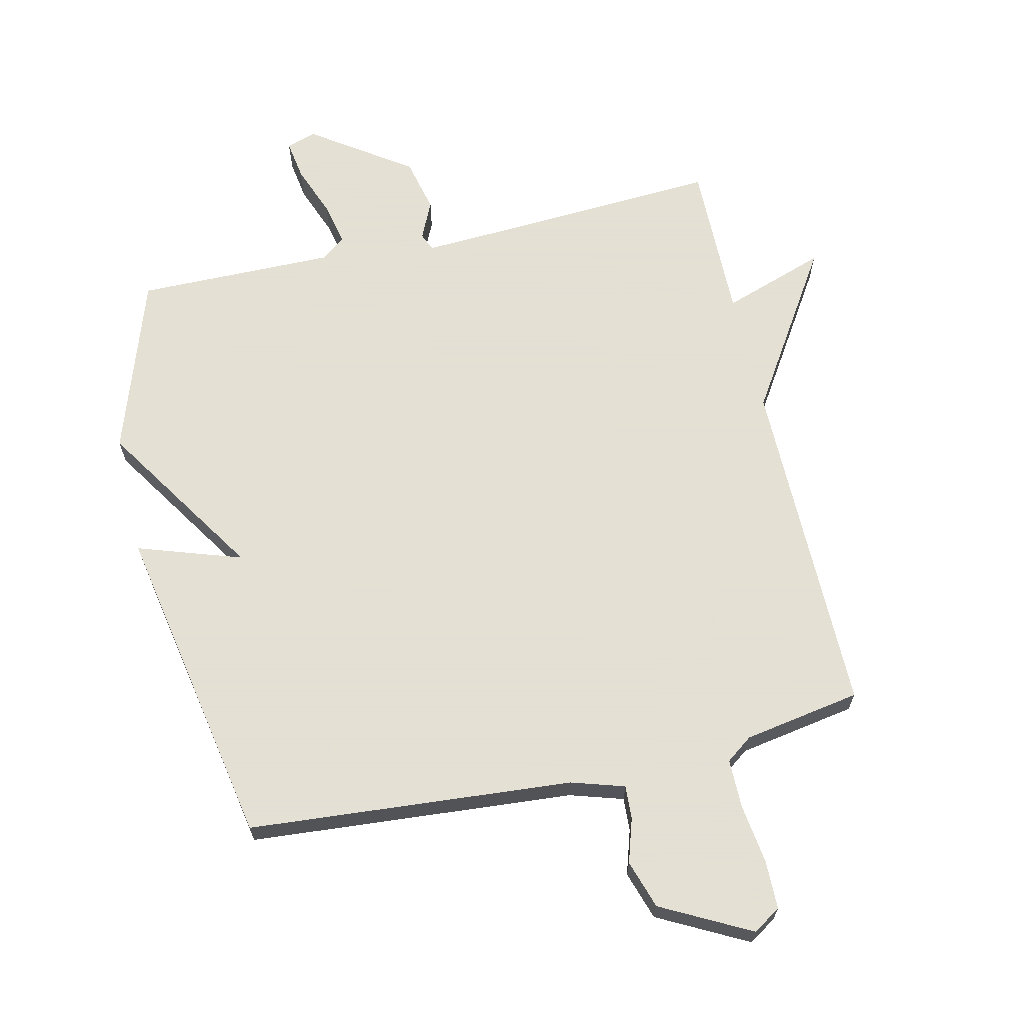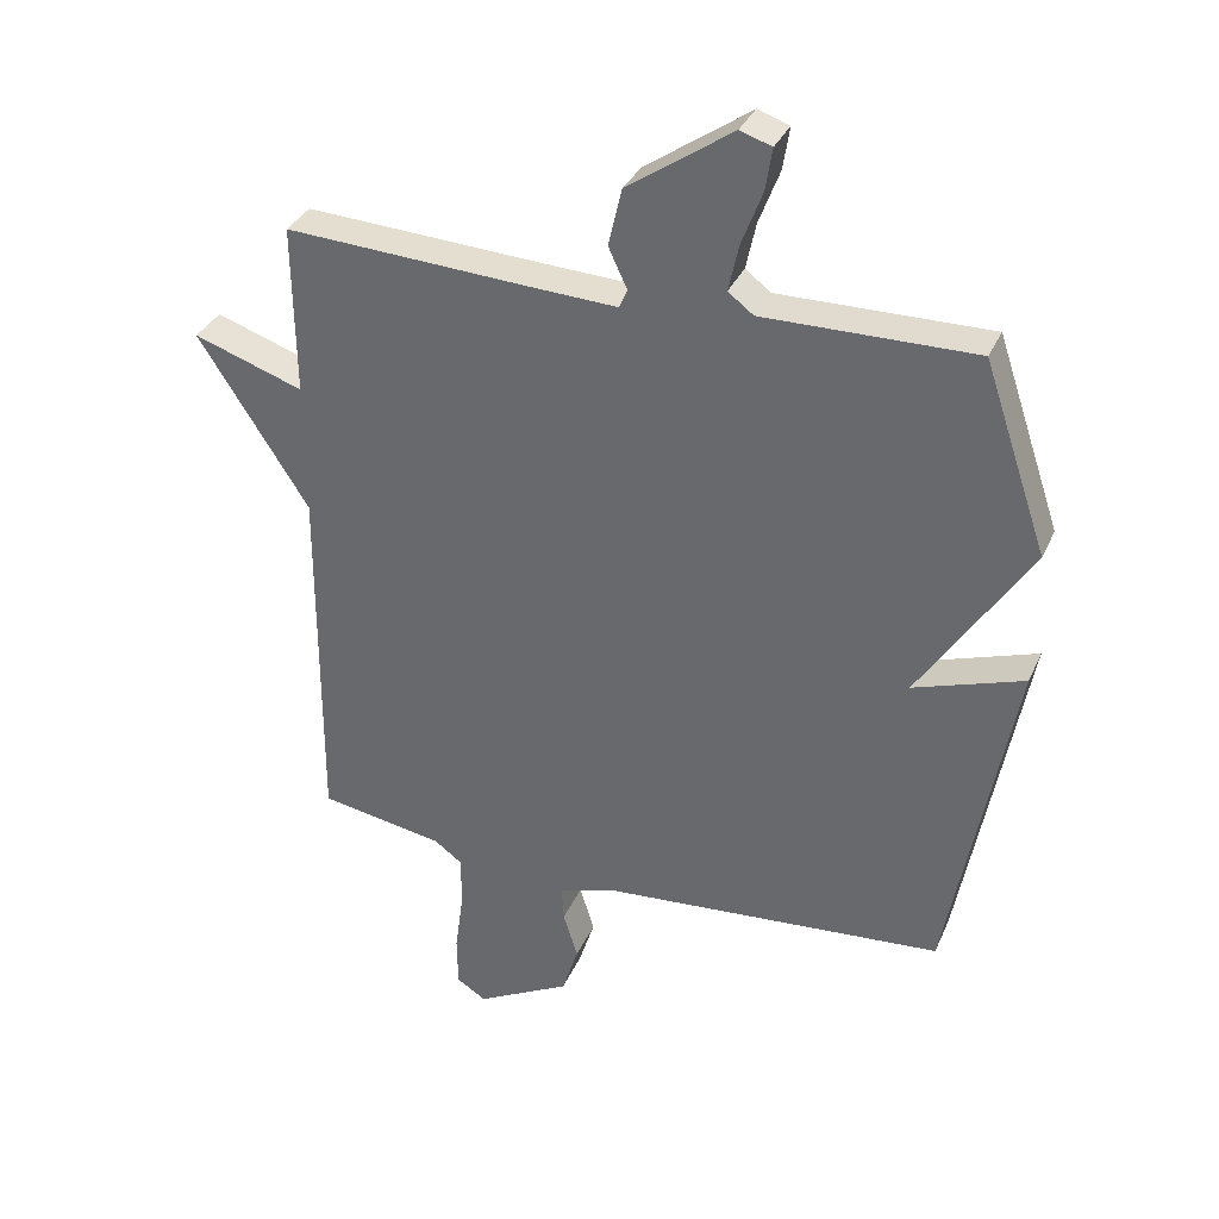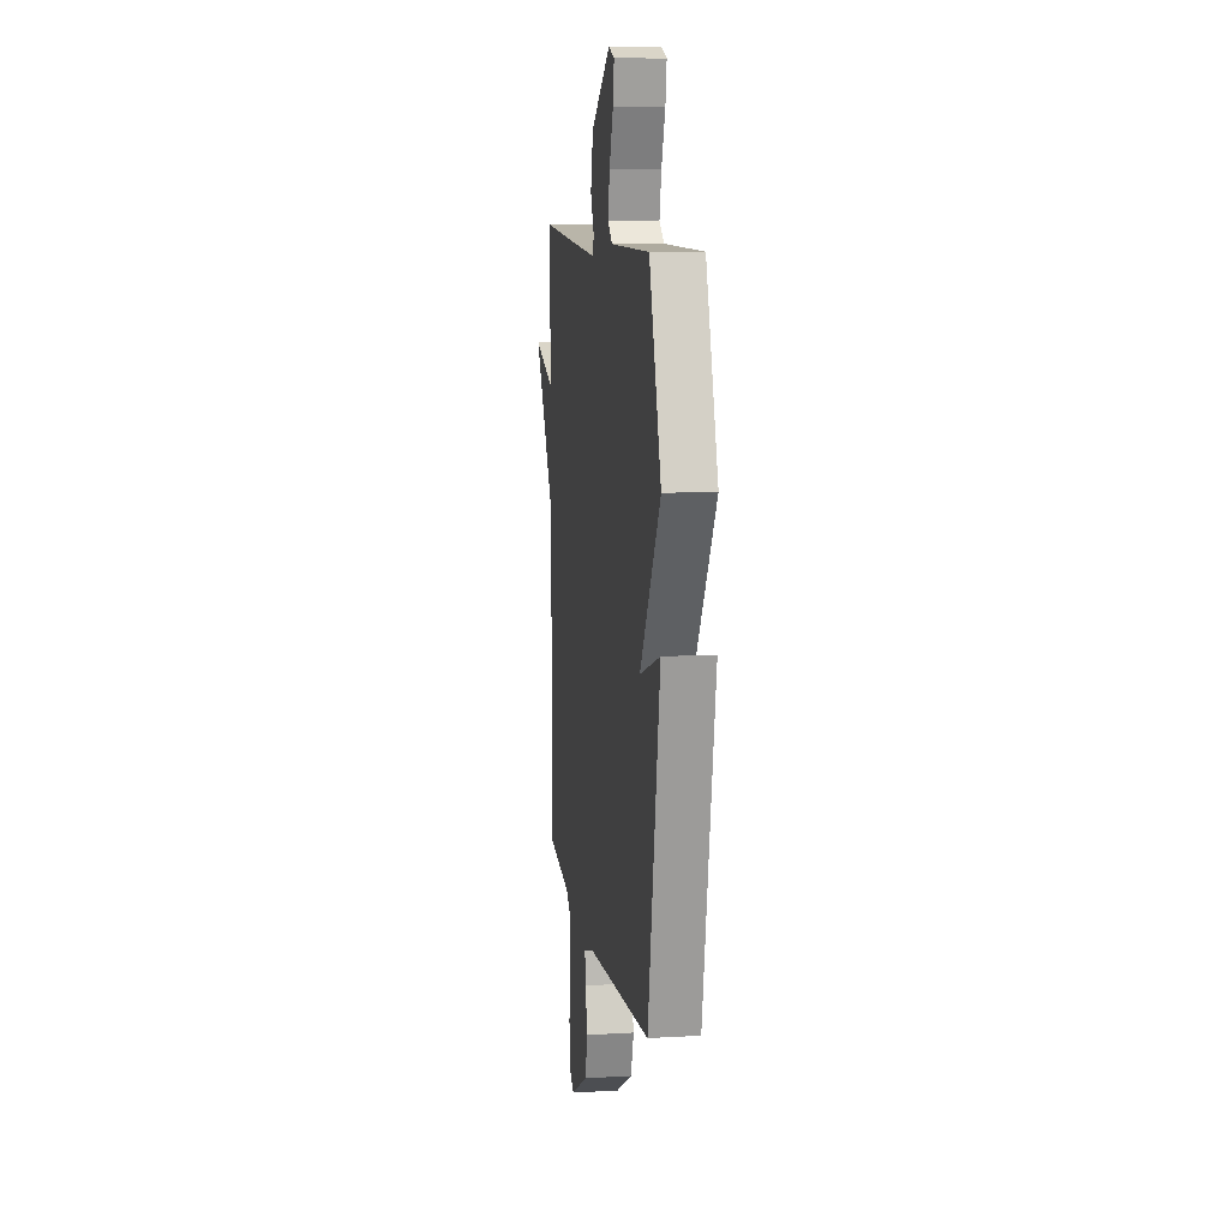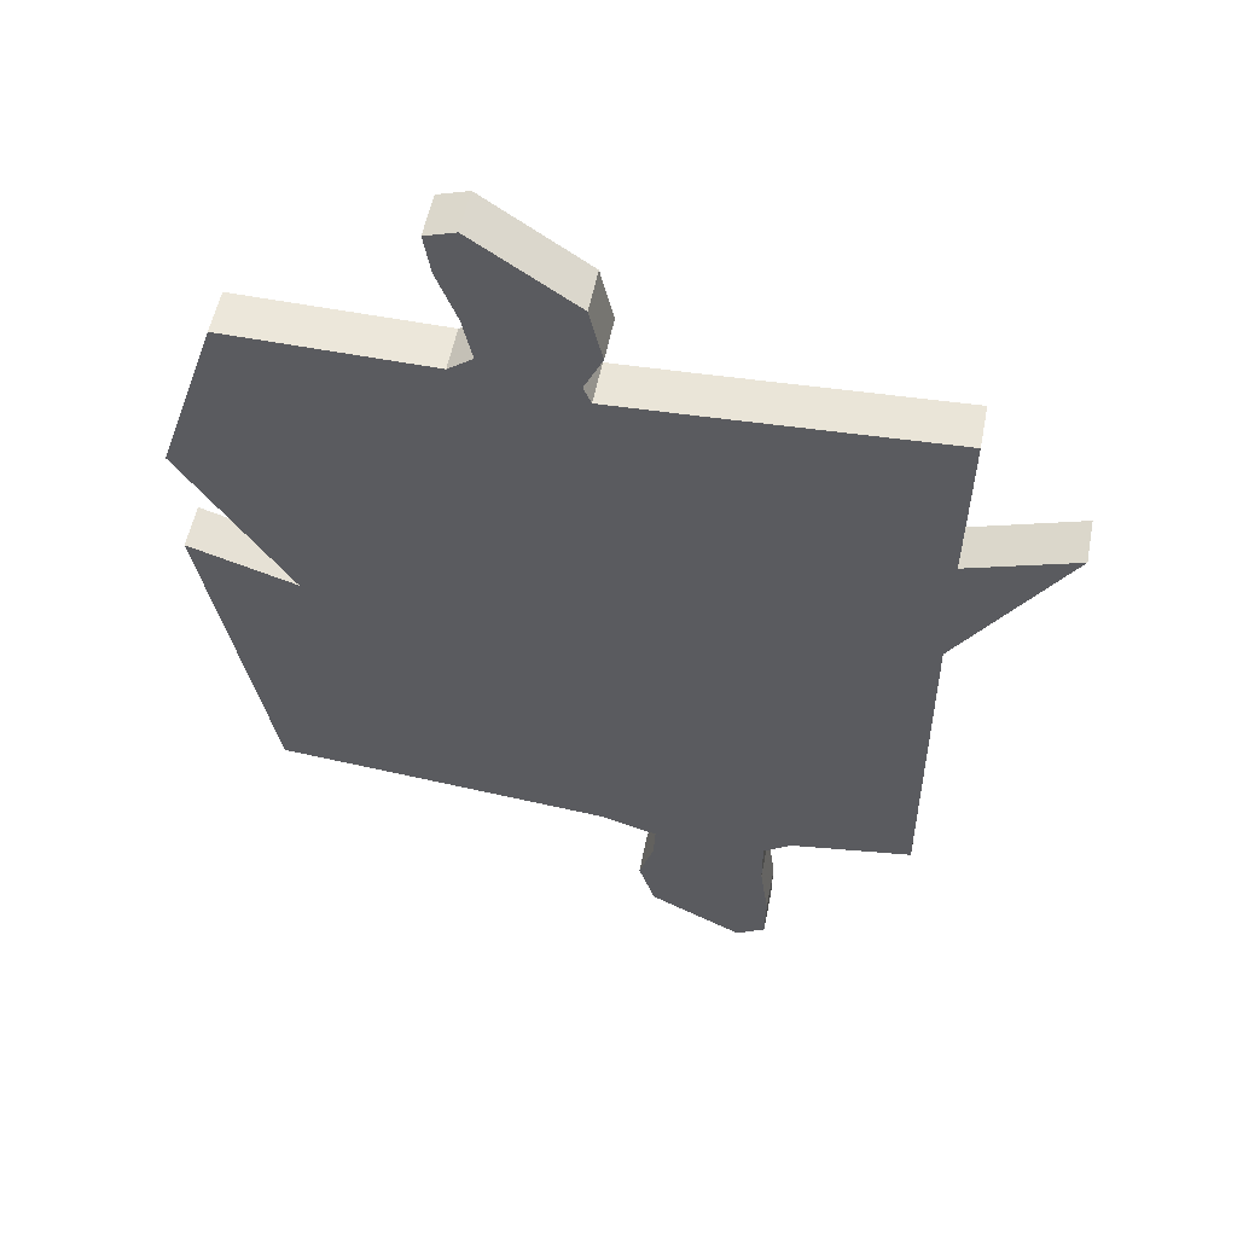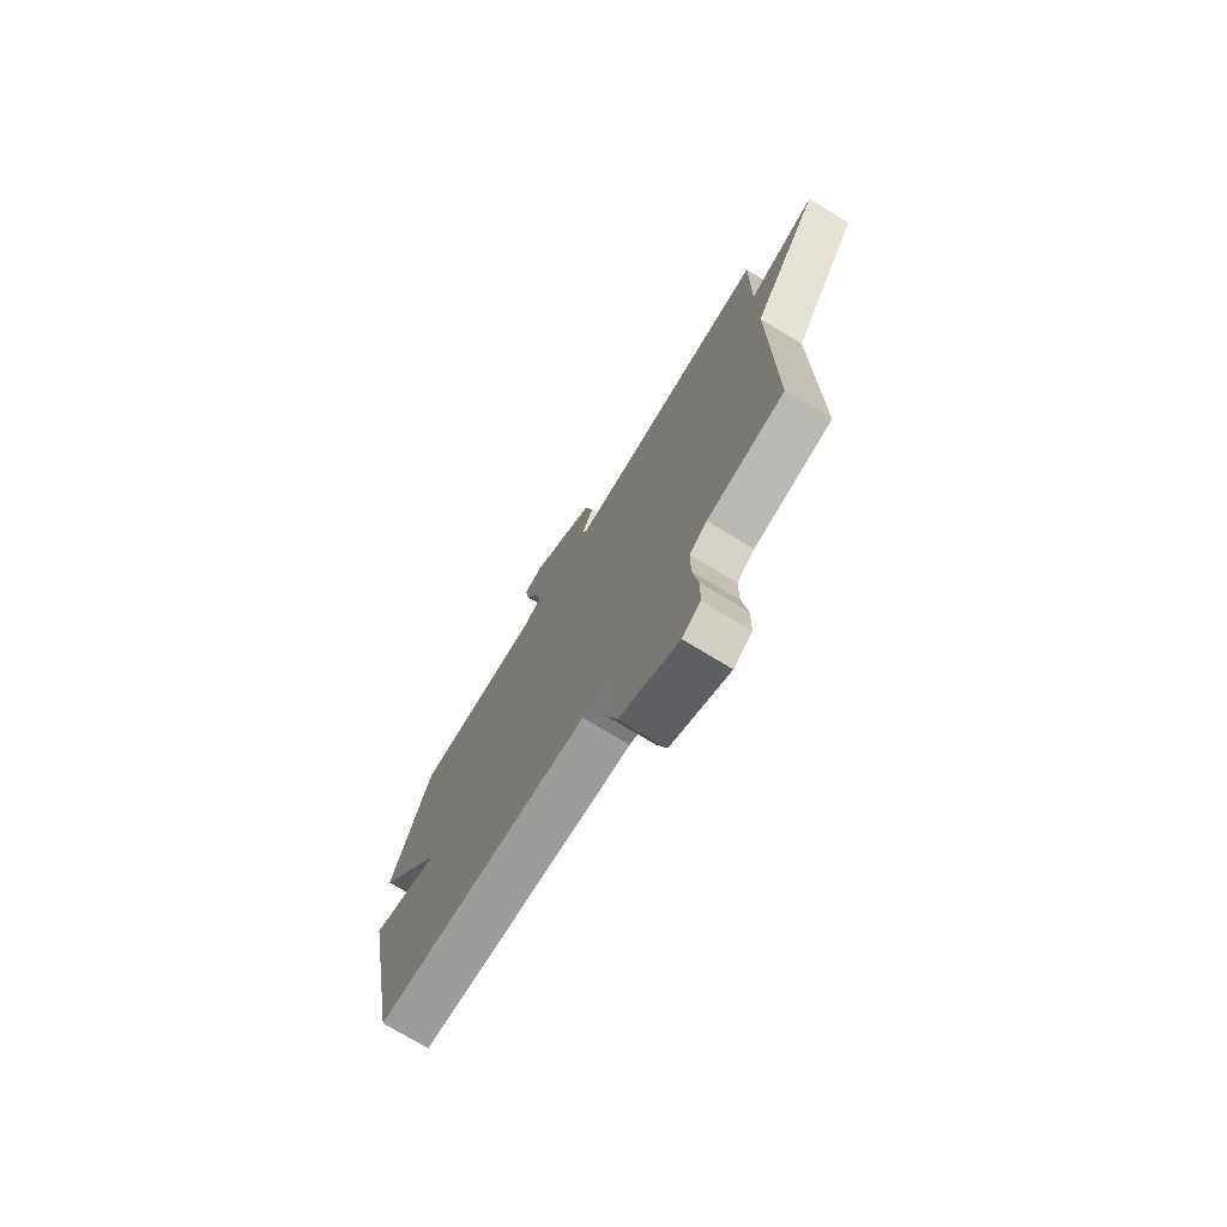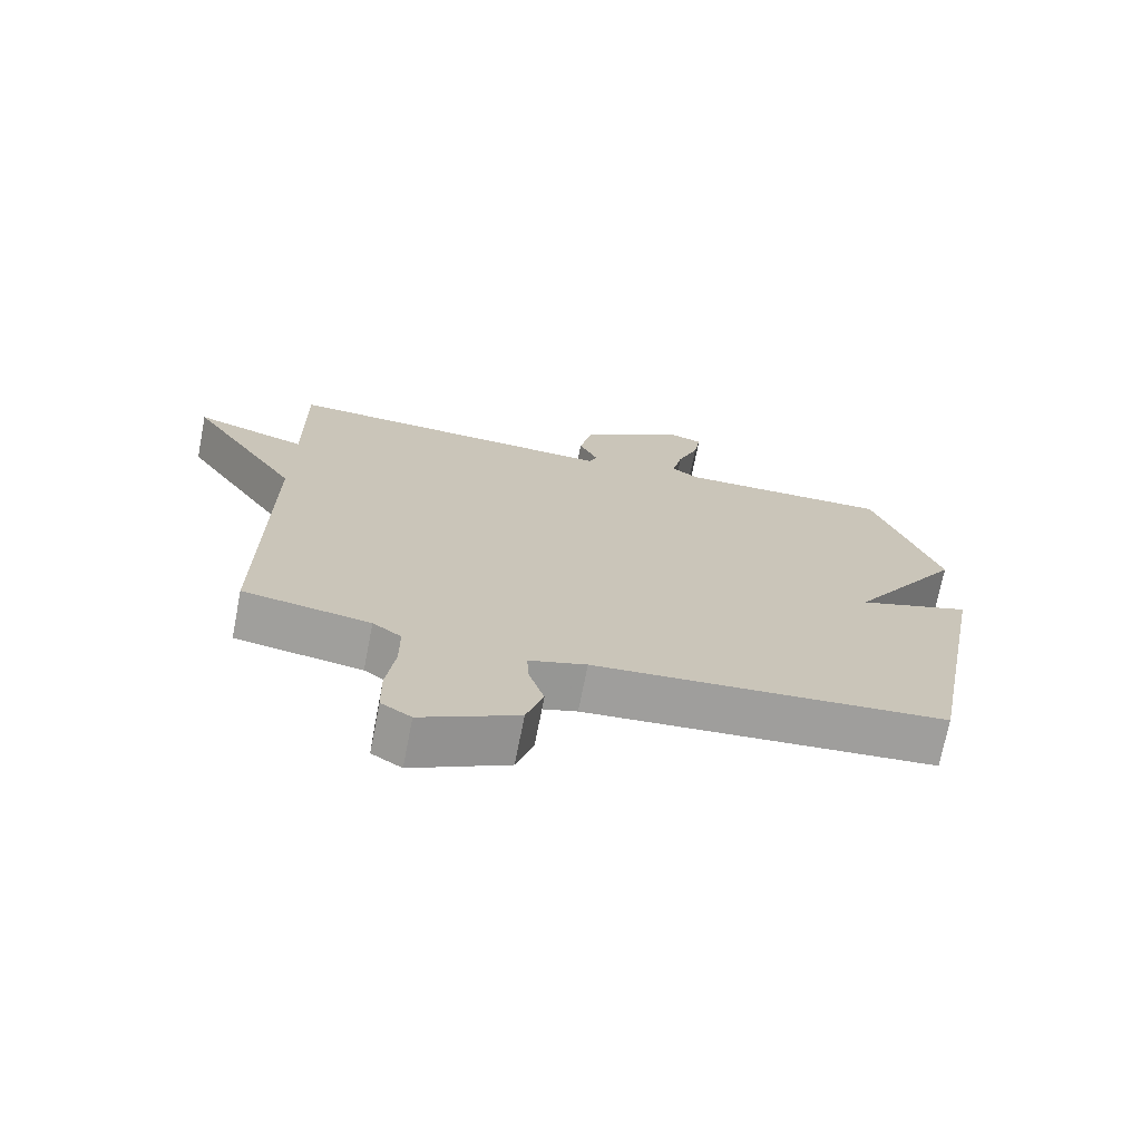
<metadata>
{"format":"obj","ext":"obj","renderer":"f3d","projection":"perspective","resolution":1024,"background":"white","views":[{"elev":66.2,"azim":167.1,"up":"+Y"},{"elev":34.0,"azim":21.5,"up":"+Z"},{"elev":10.1,"azim":81.7,"up":"+Z"},{"elev":54.7,"azim":-168.9,"up":"+Z"},{"elev":-74.2,"azim":-121.3,"up":"+Z"},{"elev":-71.5,"azim":-11.0,"up":"+Z"}]}
</metadata>
<code>
v 0.5 0.07 0.5
v 0.596 0.07 0.217
v 0.431 0.07 -0.038
v 0.596 0.07 0.017
v 0.5 0.07 -0.5
v -0.015 0.07 -0.541
v -0.099 0.07 -0.567
v -0.096 0.07 -0.62
v -0.074 0.07 -0.69
v -0.099 0.07 -0.767
v -0.24 0.07 -0.841
v -0.284 0.07 -0.813
v -0.285 0.07 -0.736
v -0.272 0.07 -0.641
v -0.272 0.07 -0.563
v -0.314 0.07 -0.532
v -0.5 0.07 -0.5
v -0.497 0.07 0.046
v -0.661 0.07 0.302
v -0.497 0.07 0.246
v -0.5 0.07 0.5
v -0.145 0.07 0.48
v -0.005 0.07 0.473
v 0.007 0.07 0.501
v -0.021 0.07 0.561
v -0.001 0.07 0.647
v 0.156 0.07 0.755
v 0.203 0.07 0.739
v 0.193 0.07 0.676
v 0.162 0.07 0.595
v 0.147 0.07 0.526
v 0.185 0.07 0.497
v 0.5 0 0.5
v 0.596 0 0.217
v 0.431 0 -0.038
v 0.596 0 0.017
v 0.5 0 -0.5
v -0.015 0 -0.541
v -0.099 0 -0.567
v -0.096 0 -0.62
v -0.074 0 -0.69
v -0.099 0 -0.767
v -0.24 0 -0.841
v -0.284 0 -0.813
v -0.285 0 -0.736
v -0.272 0 -0.641
v -0.272 0 -0.563
v -0.314 0 -0.532
v -0.5 0 -0.5
v -0.497 0 0.046
v -0.661 0 0.302
v -0.497 0 0.246
v -0.5 0 0.5
v -0.145 0 0.48
v -0.005 0 0.473
v 0.007 0 0.501
v -0.021 0 0.561
v -0.001 0 0.647
v 0.156 0 0.755
v 0.203 0 0.739
v 0.193 0 0.676
v 0.162 0 0.595
v 0.147 0 0.526
v 0.185 0 0.497
f 28 29 30
f 27 28 30
f 26 27 30
f 25 26 30
f 24 25 30
f 23 24 30 31
f 20 21 22
f 20 22 23
f 18 19 20
f 23 31 32
f 20 23 32
f 18 20 32
f 12 13 14
f 11 12 14
f 10 11 14
f 9 10 14
f 8 9 14
f 7 8 14 15
f 6 7 15 16
f 6 16 17
f 5 6 17
f 4 5 17
f 3 4 17
f 17 18 32
f 3 17 32
f 2 3 32
f 1 2 32
f 62 61 60
f 62 60 59
f 62 59 58
f 62 58 57
f 62 57 56
f 63 62 56 55
f 54 53 52
f 55 54 52
f 52 51 50
f 64 63 55
f 64 55 52
f 64 52 50
f 46 45 44
f 46 44 43
f 46 43 42
f 46 42 41
f 46 41 40
f 47 46 40 39
f 48 47 39 38
f 49 48 38
f 49 38 37
f 49 37 36
f 49 36 35
f 64 50 49
f 64 49 35
f 64 35 34
f 64 34 33
f 1 33 34 2
f 2 34 35 3
f 3 35 36 4
f 4 36 37 5
f 5 37 38 6
f 6 38 39 7
f 7 39 40 8
f 8 40 41 9
f 9 41 42 10
f 10 42 43 11
f 11 43 44 12
f 12 44 45 13
f 13 45 46 14
f 14 46 47 15
f 15 47 48 16
f 16 48 49 17
f 17 49 50 18
f 18 50 51 19
f 19 51 52 20
f 20 52 53 21
f 21 53 54 22
f 22 54 55 23
f 23 55 56 24
f 24 56 57 25
f 25 57 58 26
f 26 58 59 27
f 27 59 60 28
f 28 60 61 29
f 29 61 62 30
f 30 62 63 31
f 31 63 64 32
f 32 64 33 1

</code>
